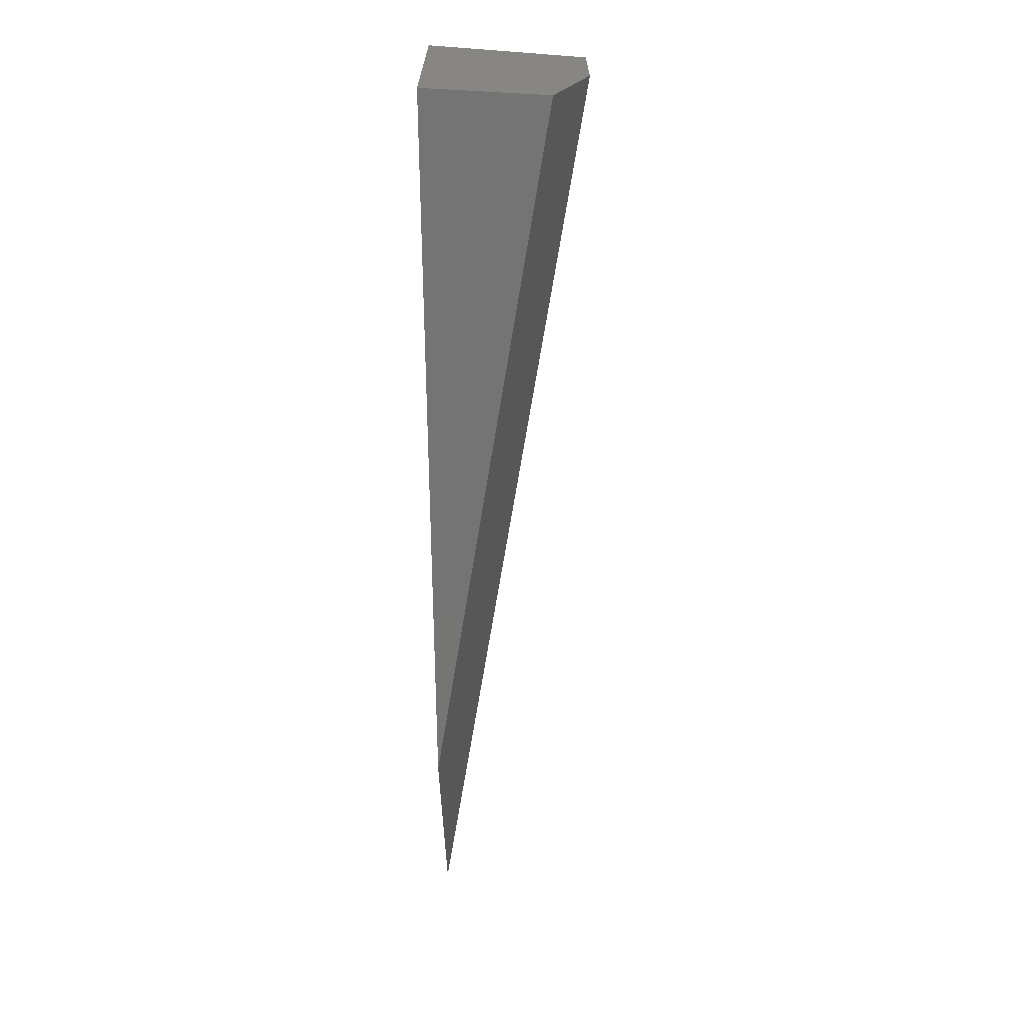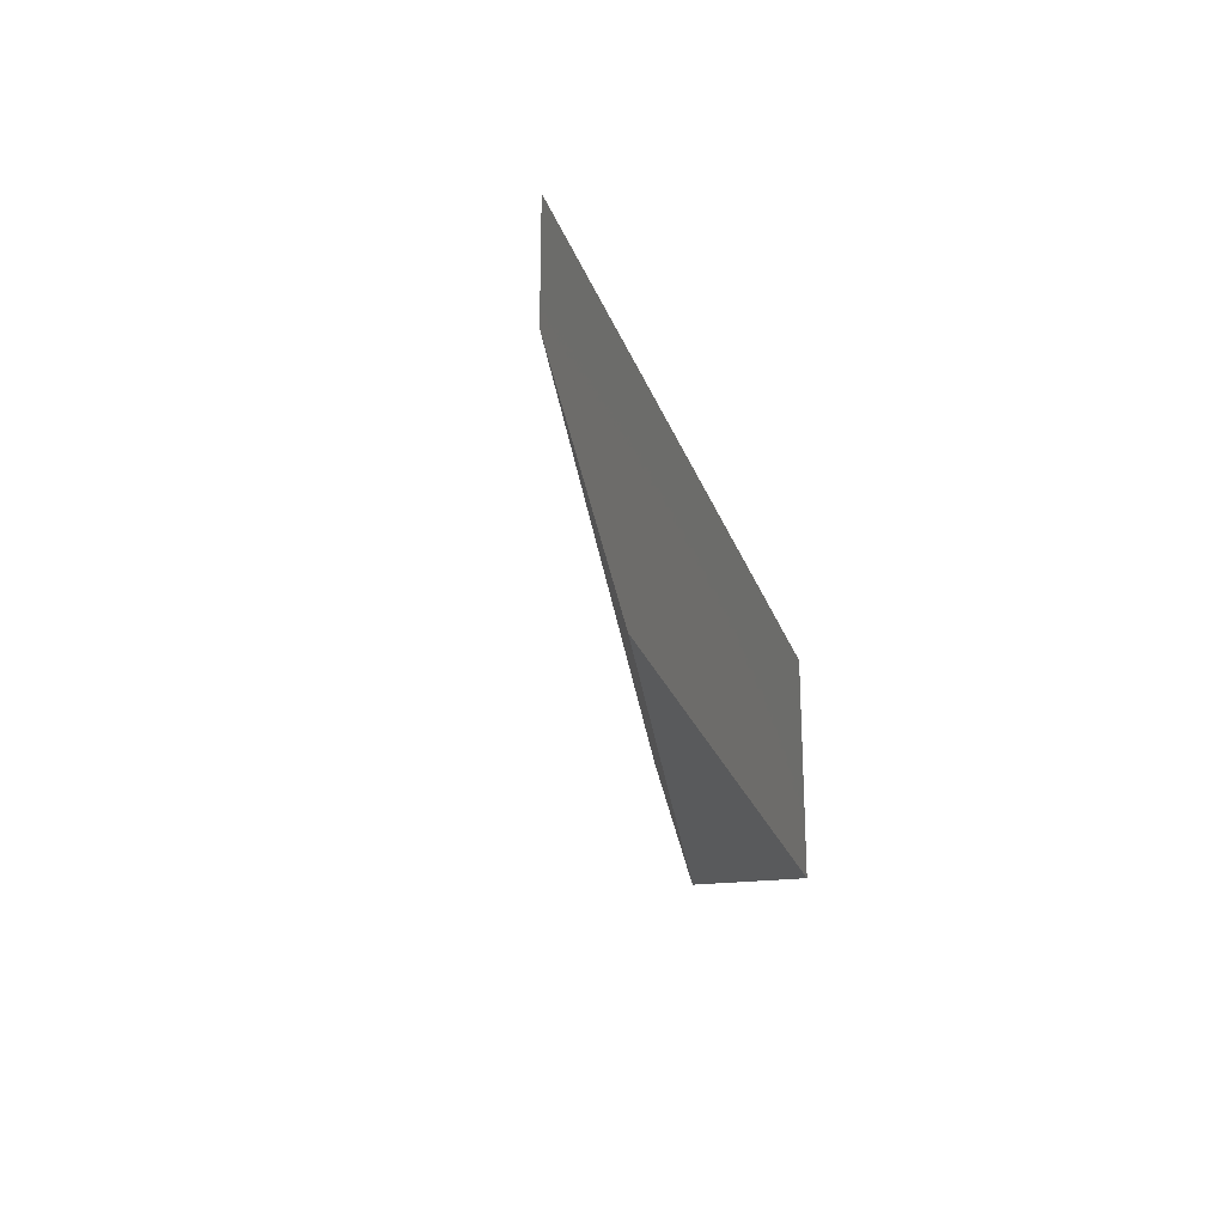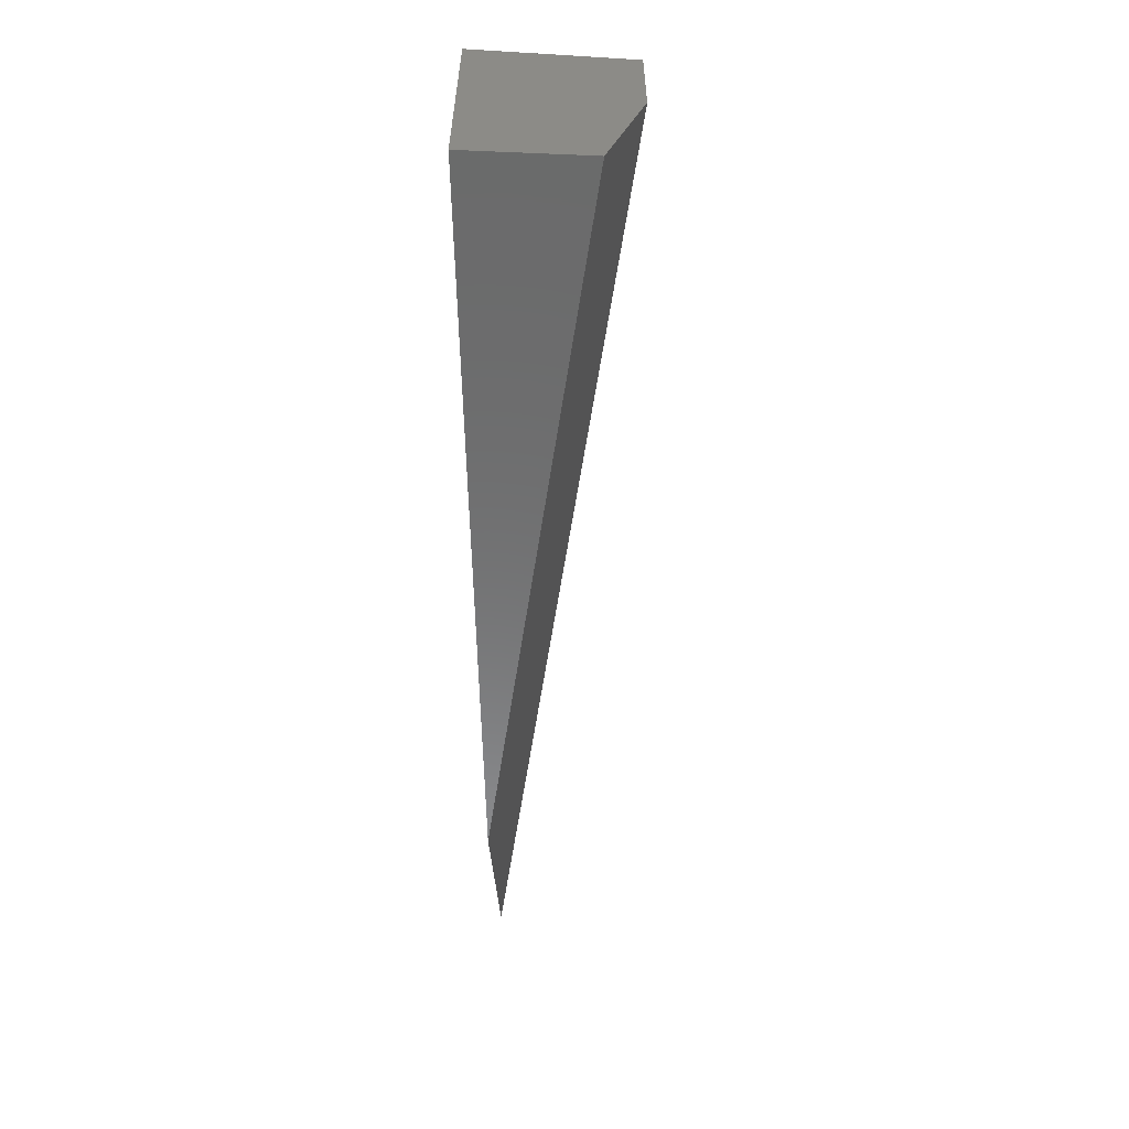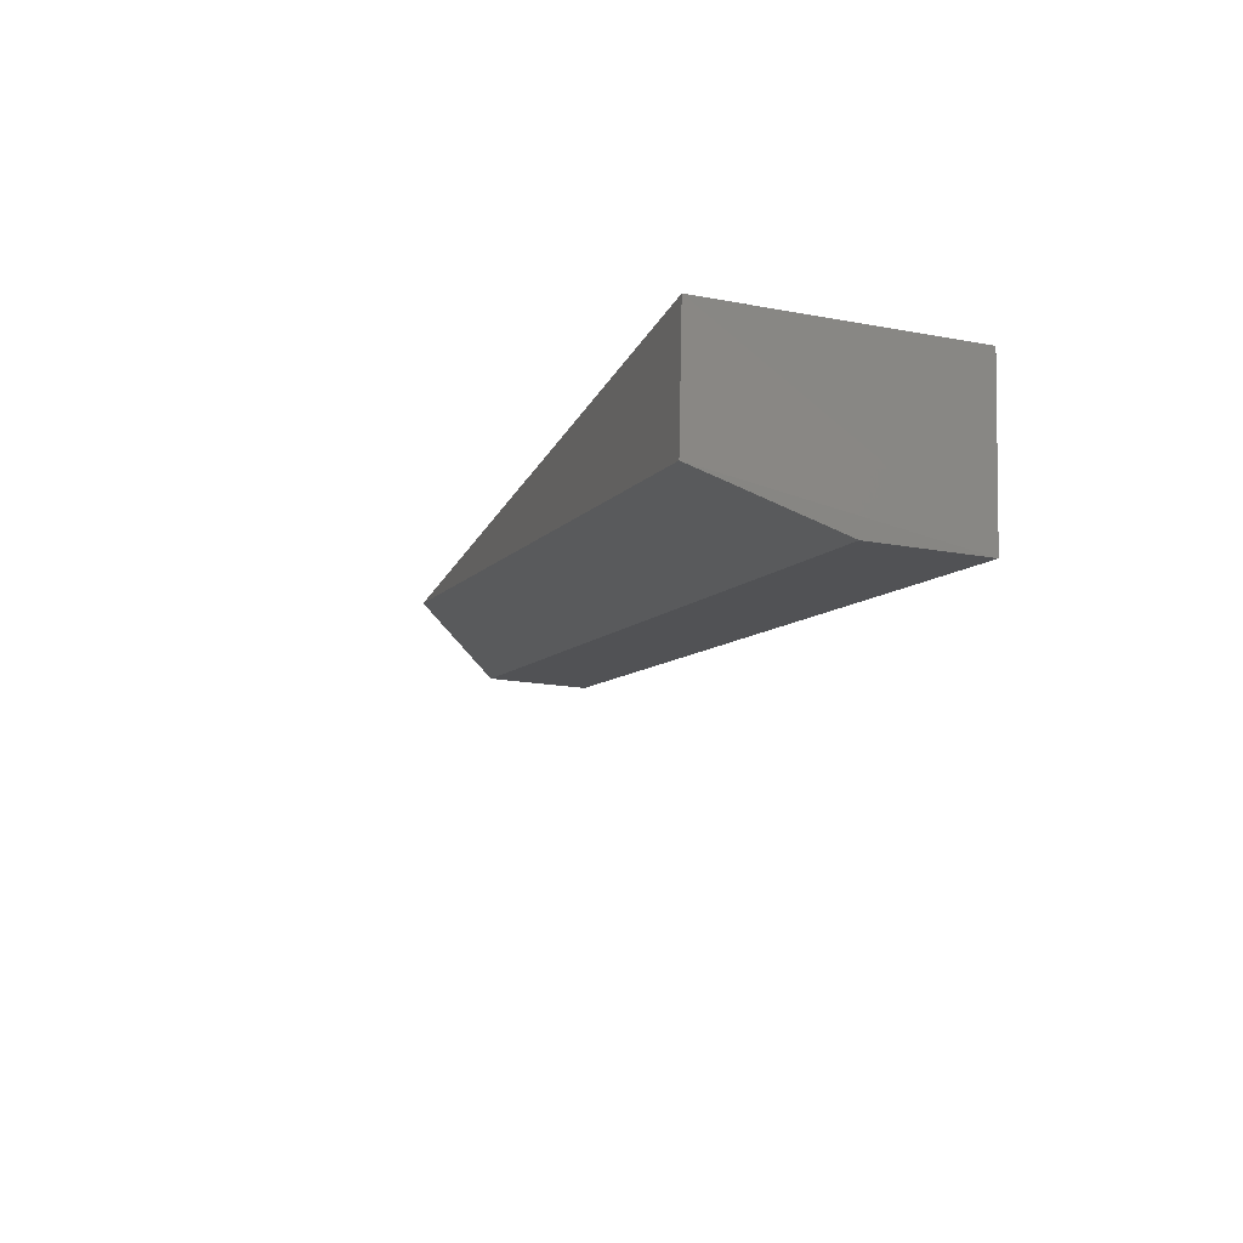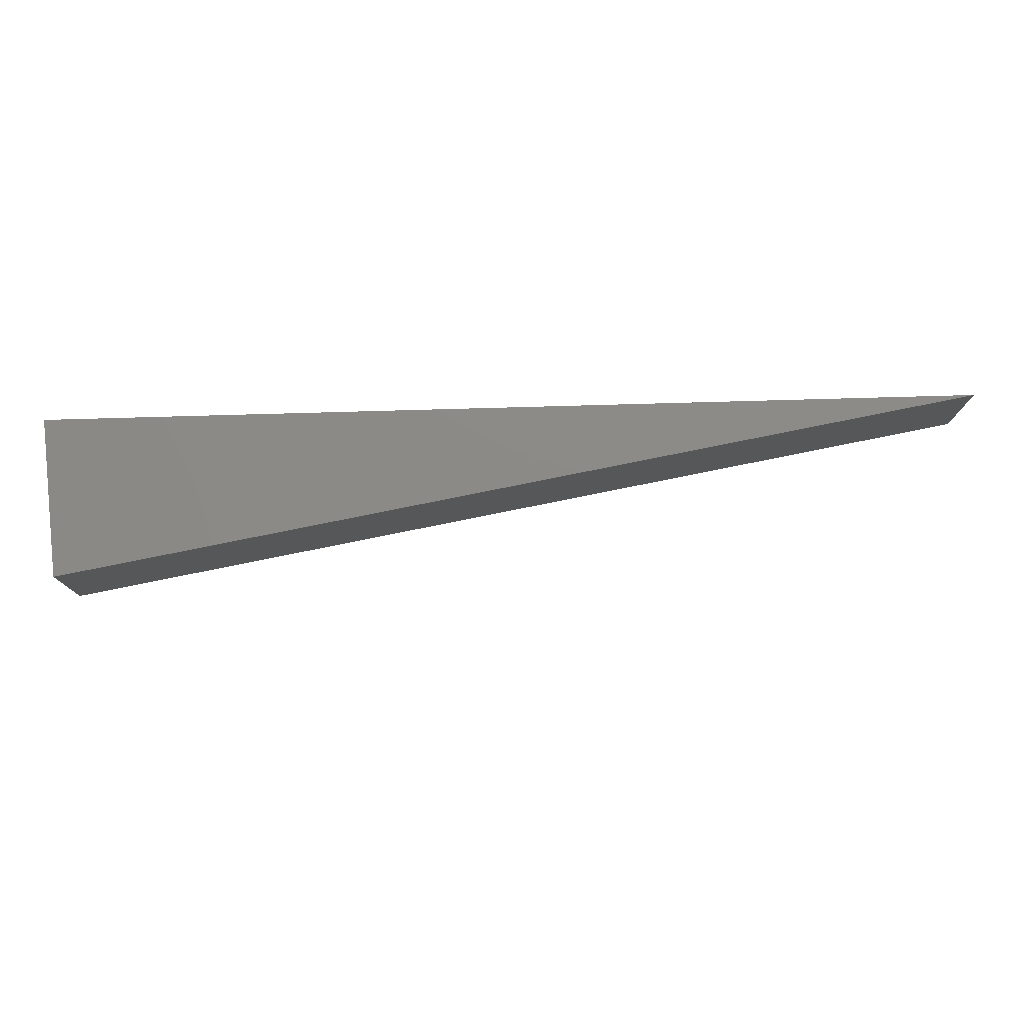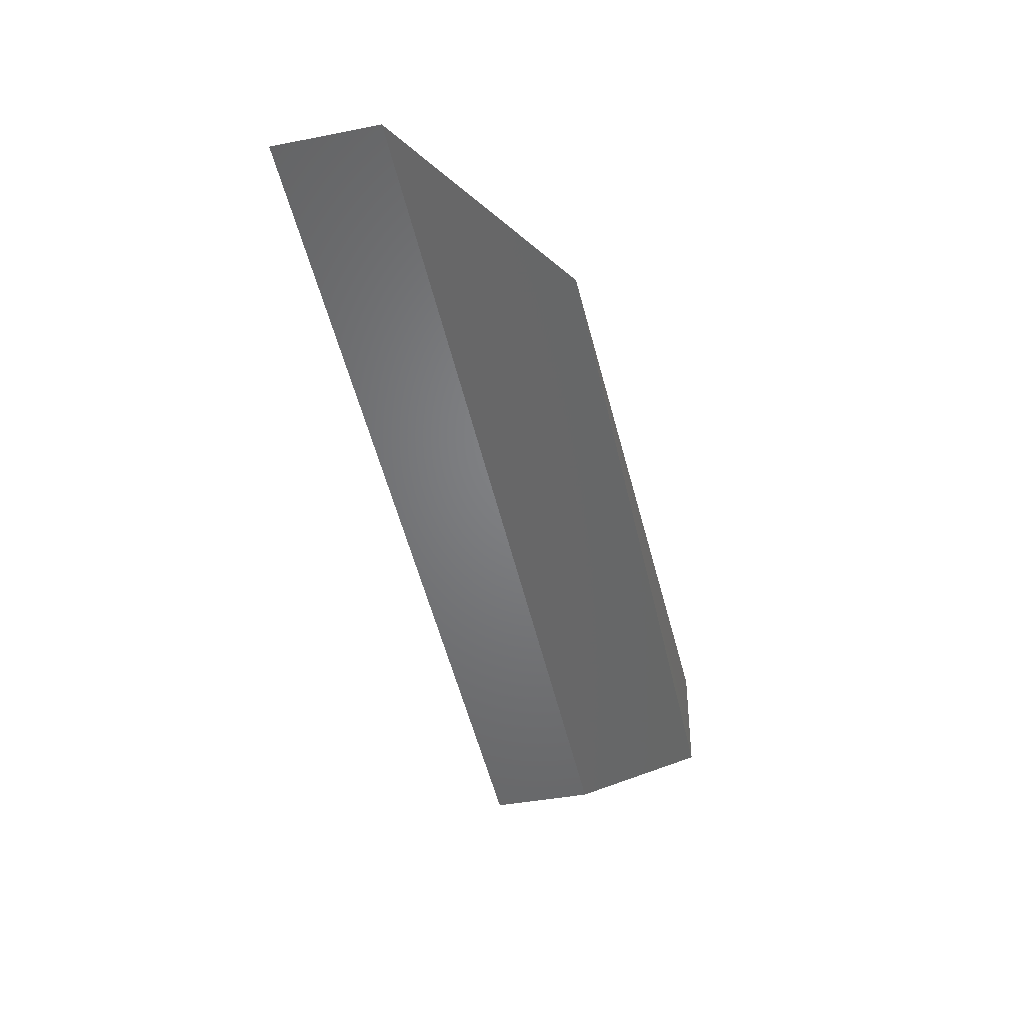
<metadata>
{"format":"stl","ext":"stl","renderer":"f3d","projection":"perspective","resolution":1024,"background":"white","views":[{"elev":-66.7,"azim":-89.4,"up":"+Z"},{"elev":-22.8,"azim":105.8,"up":"+Z"},{"elev":-57.2,"azim":-88.7,"up":"+Z"},{"elev":-18.3,"azim":-109.7,"up":"+Y"},{"elev":77.4,"azim":-1.6,"up":"+Z"},{"elev":-41.3,"azim":103.3,"up":"+Y"}]}
</metadata>
<code>
# stl→obj: 8 verts, 12 faces
v -0.7389 -0.1287 -0.09375
v 6.697e-18 8.934e-17 -0.09375
v -0.7389 -0.1287 -0.005757
v 1.209e-17 9.422e-17 -0.005757
v -0.1821 6.305e-17 -0.2031
v -0.75 0 -0.2031
v -0.75 1.096e-17 -0.005757
v -0.7436 -0.09782 -0.2031
f 1 2 3
f 3 2 4
f 5 6 2
f 2 6 7
f 2 7 4
f 7 6 3
f 3 6 8
f 3 8 1
f 8 6 5
f 1 8 2
f 2 8 5
f 4 7 3

</code>
